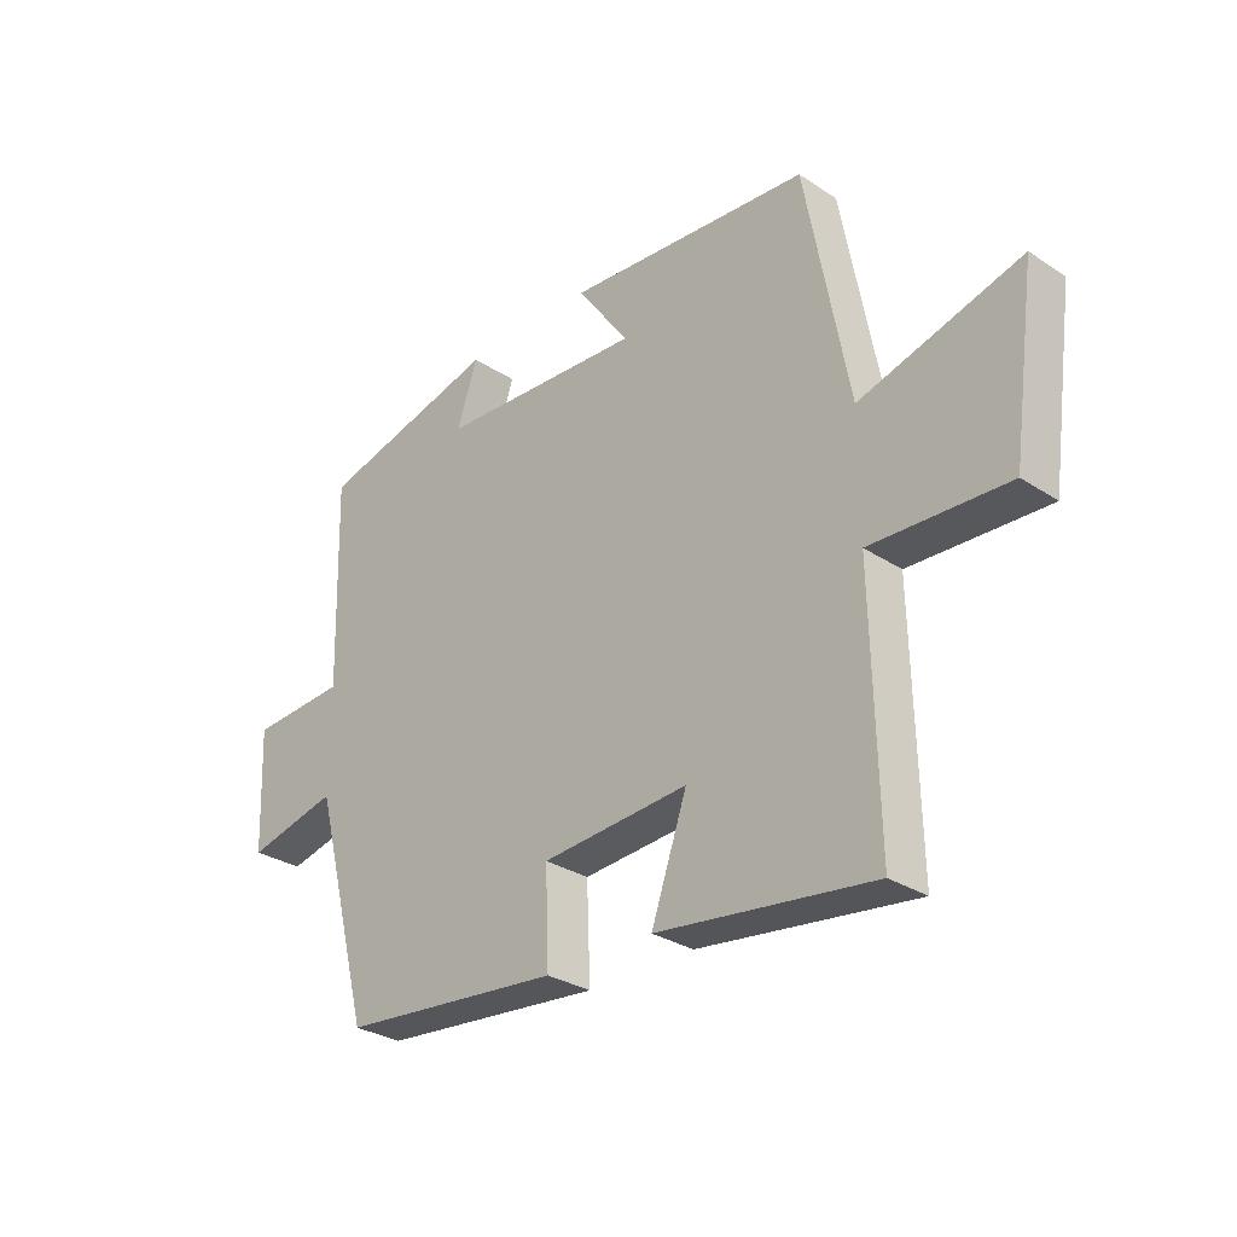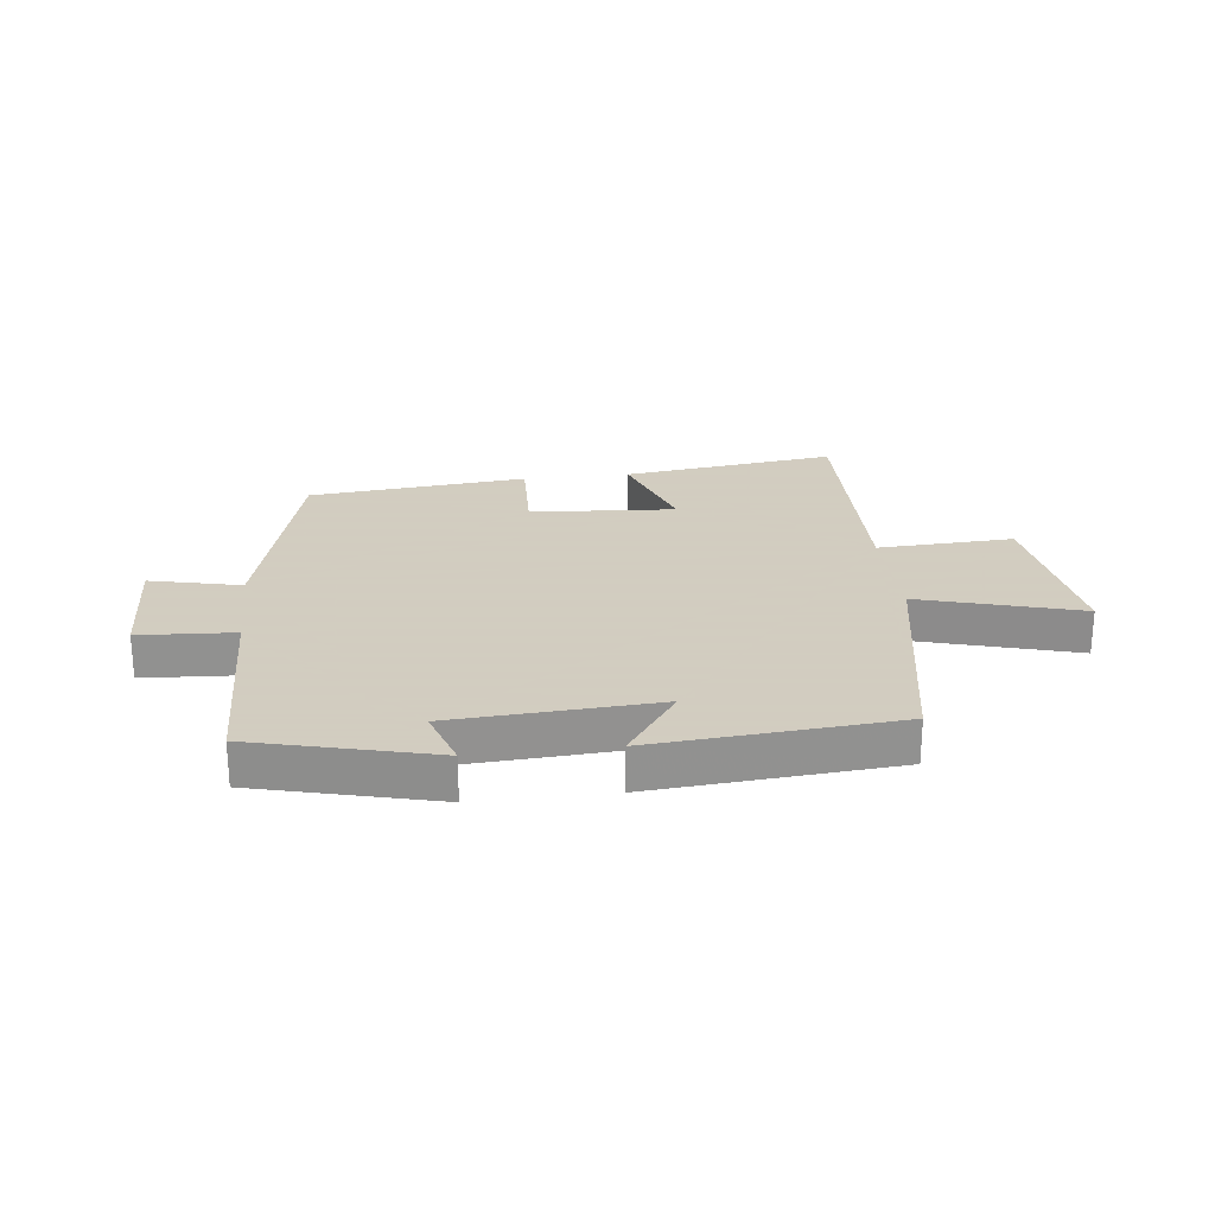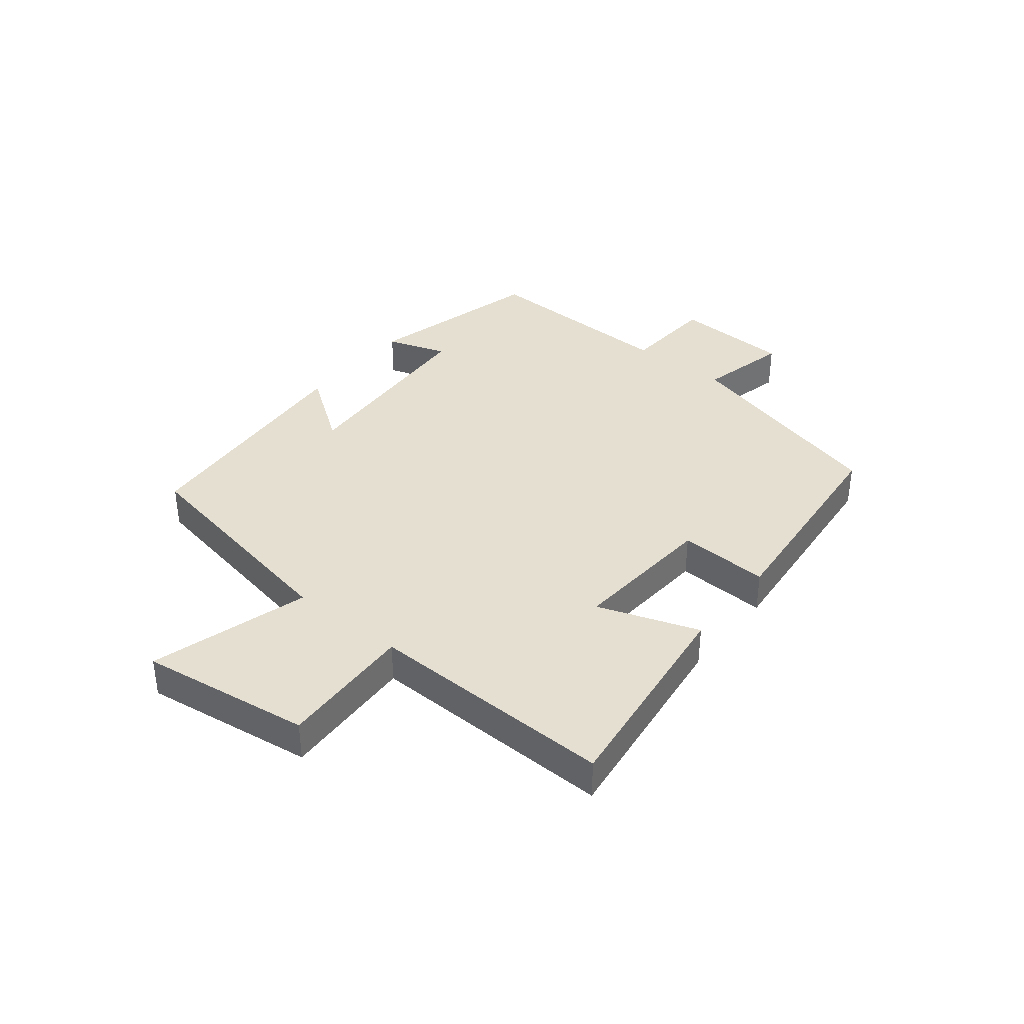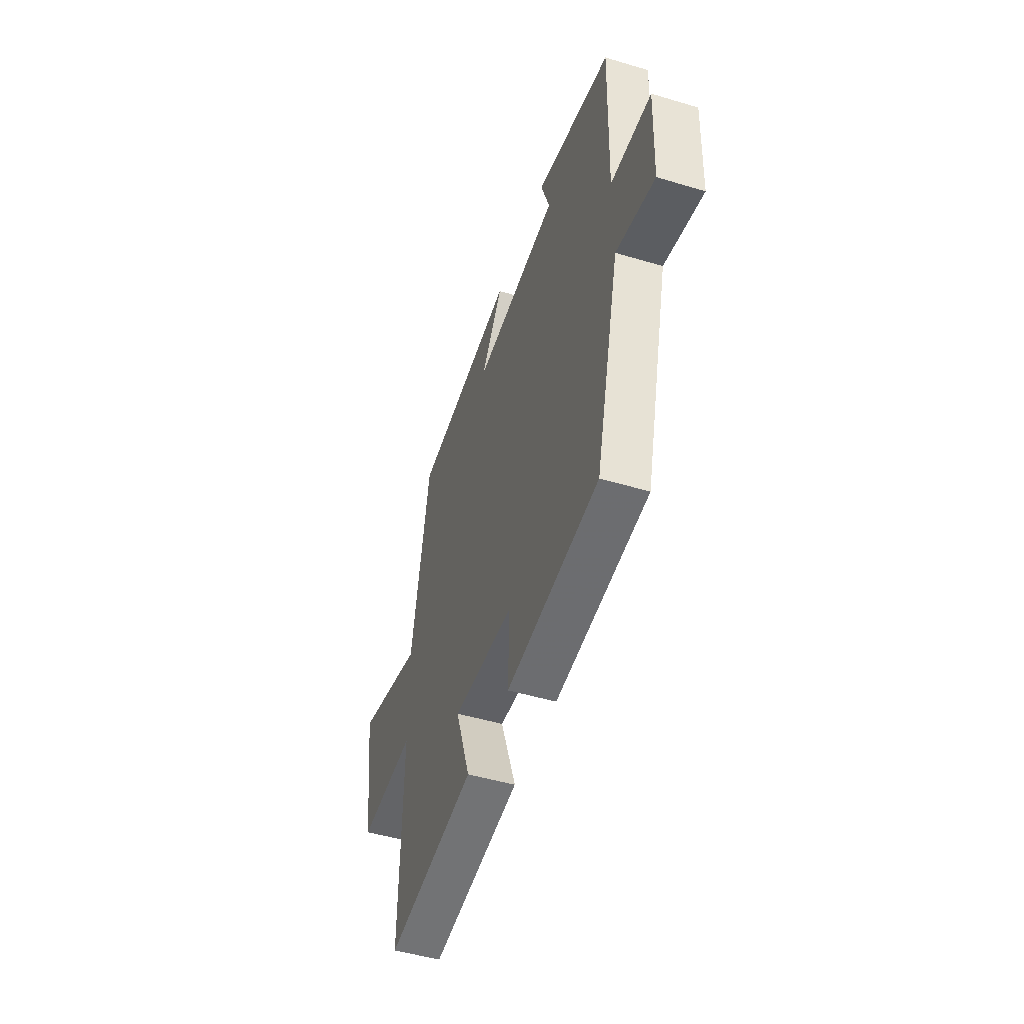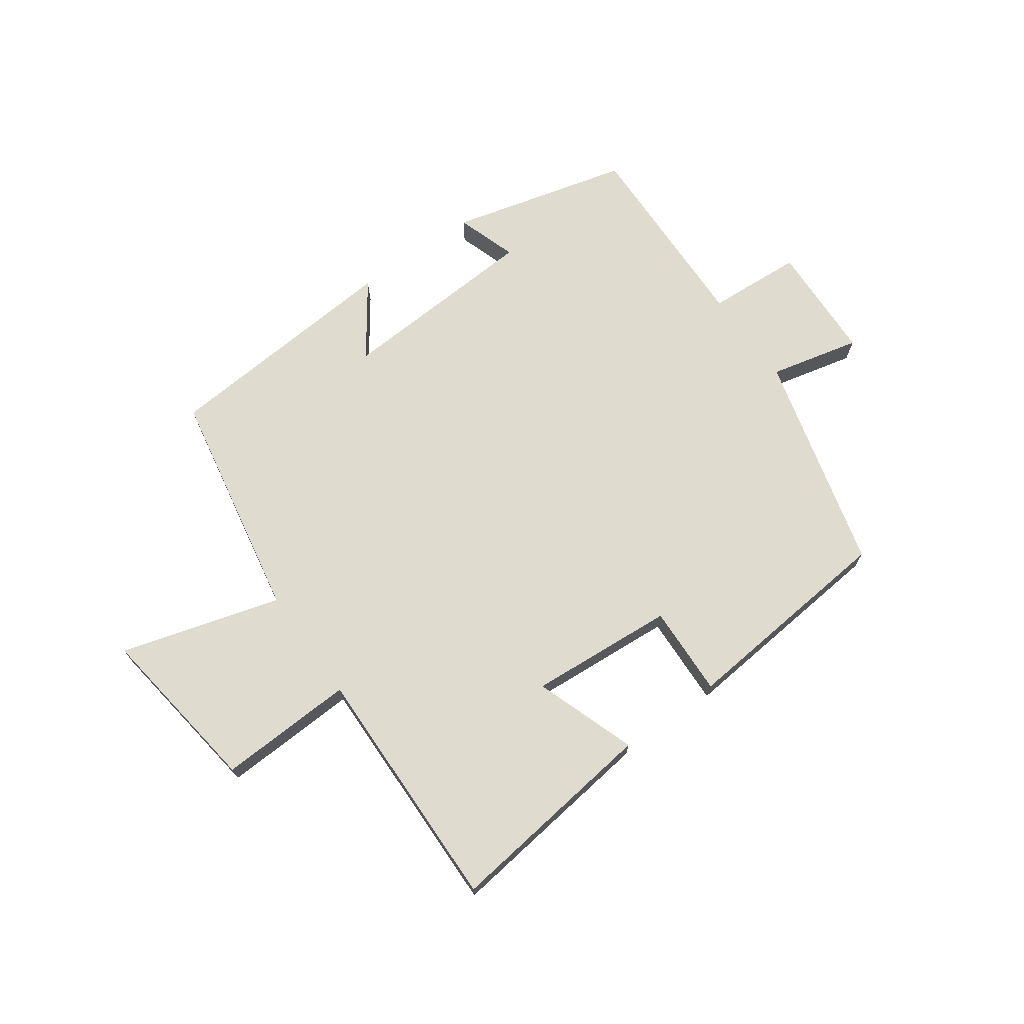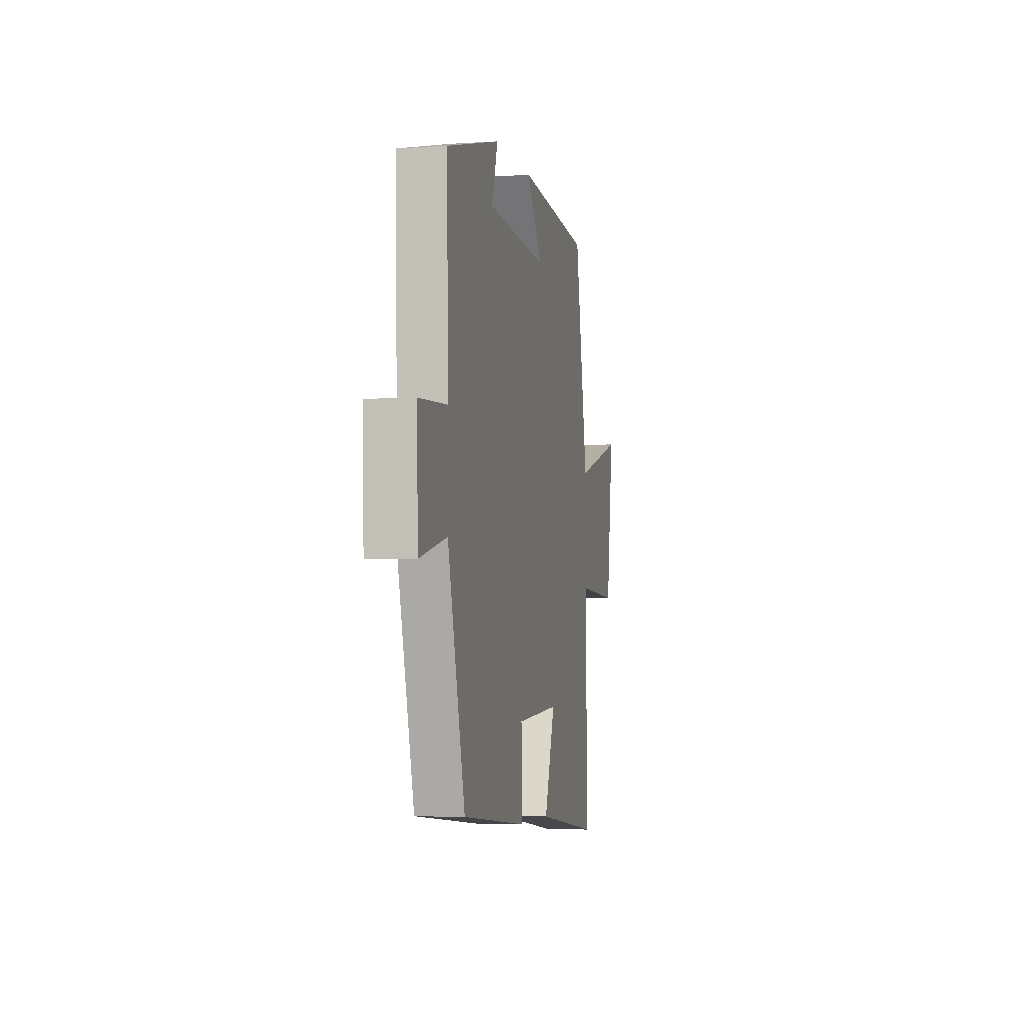
<metadata>
{"format":"obj","ext":"obj","renderer":"f3d","projection":"perspective","resolution":1024,"background":"white","views":[{"elev":-29.7,"azim":46.2,"up":"+Z"},{"elev":24.3,"azim":-6.8,"up":"+Y"},{"elev":37.3,"azim":128.7,"up":"+Y"},{"elev":-48.7,"azim":-108.4,"up":"+Z"},{"elev":70.5,"azim":144.4,"up":"+Y"},{"elev":-4.1,"azim":-77.7,"up":"+Z"}]}
</metadata>
<code>
v -0.403 0.07 -0.465
v -0.5 0.07 -0.095
v -0.653 0.07 -0.131
v -0.661 0.07 0.069
v -0.5 0.07 0.079
v -0.509 0.07 0.422
v -0.206 0.07 0.5
v -0.24 0.07 0.397
v 0.104 0.07 0.377
v 0.016 0.07 0.5
v 0.427 0.07 0.468
v 0.5 0.07 0.076
v 0.77 0.07 0.154
v 0.73 0.07 -0.136
v 0.5 0.07 -0.126
v 0.509 0.07 -0.546
v 0.147 0.07 -0.5
v 0.207 0.07 -0.328
v -0.039 0.07 -0.346
v -0.033 0.07 -0.5
v -0.403 0 -0.465
v -0.5 0 -0.095
v -0.653 0 -0.131
v -0.661 0 0.069
v -0.5 0 0.079
v -0.509 0 0.422
v -0.206 0 0.5
v -0.24 0 0.397
v 0.104 0 0.377
v 0.016 0 0.5
v 0.427 0 0.468
v 0.5 0 0.076
v 0.77 0 0.154
v 0.73 0 -0.136
v 0.5 0 -0.126
v 0.509 0 -0.546
v 0.147 0 -0.5
v 0.207 0 -0.328
v -0.039 0 -0.346
v -0.033 0 -0.5
f 19 20 1 2
f 18 19 2
f 15 16 17 18
f 15 18 2
f 12 13 14 15
f 11 12 15
f 10 11 15
f 9 10 15
f 8 9 15 2
f 5 6 7 8
f 5 8 2 3
f 3 4 5
f 22 21 40 39
f 22 39 38
f 38 37 36 35
f 22 38 35
f 35 34 33 32
f 35 32 31
f 35 31 30
f 35 30 29
f 22 35 29 28
f 28 27 26 25
f 23 22 28 25
f 25 24 23
f 1 21 22 2
f 2 22 23 3
f 3 23 24 4
f 4 24 25 5
f 5 25 26 6
f 6 26 27 7
f 7 27 28 8
f 8 28 29 9
f 9 29 30 10
f 10 30 31 11
f 11 31 32 12
f 12 32 33 13
f 13 33 34 14
f 14 34 35 15
f 15 35 36 16
f 16 36 37 17
f 17 37 38 18
f 18 38 39 19
f 19 39 40 20
f 20 40 21 1

</code>
